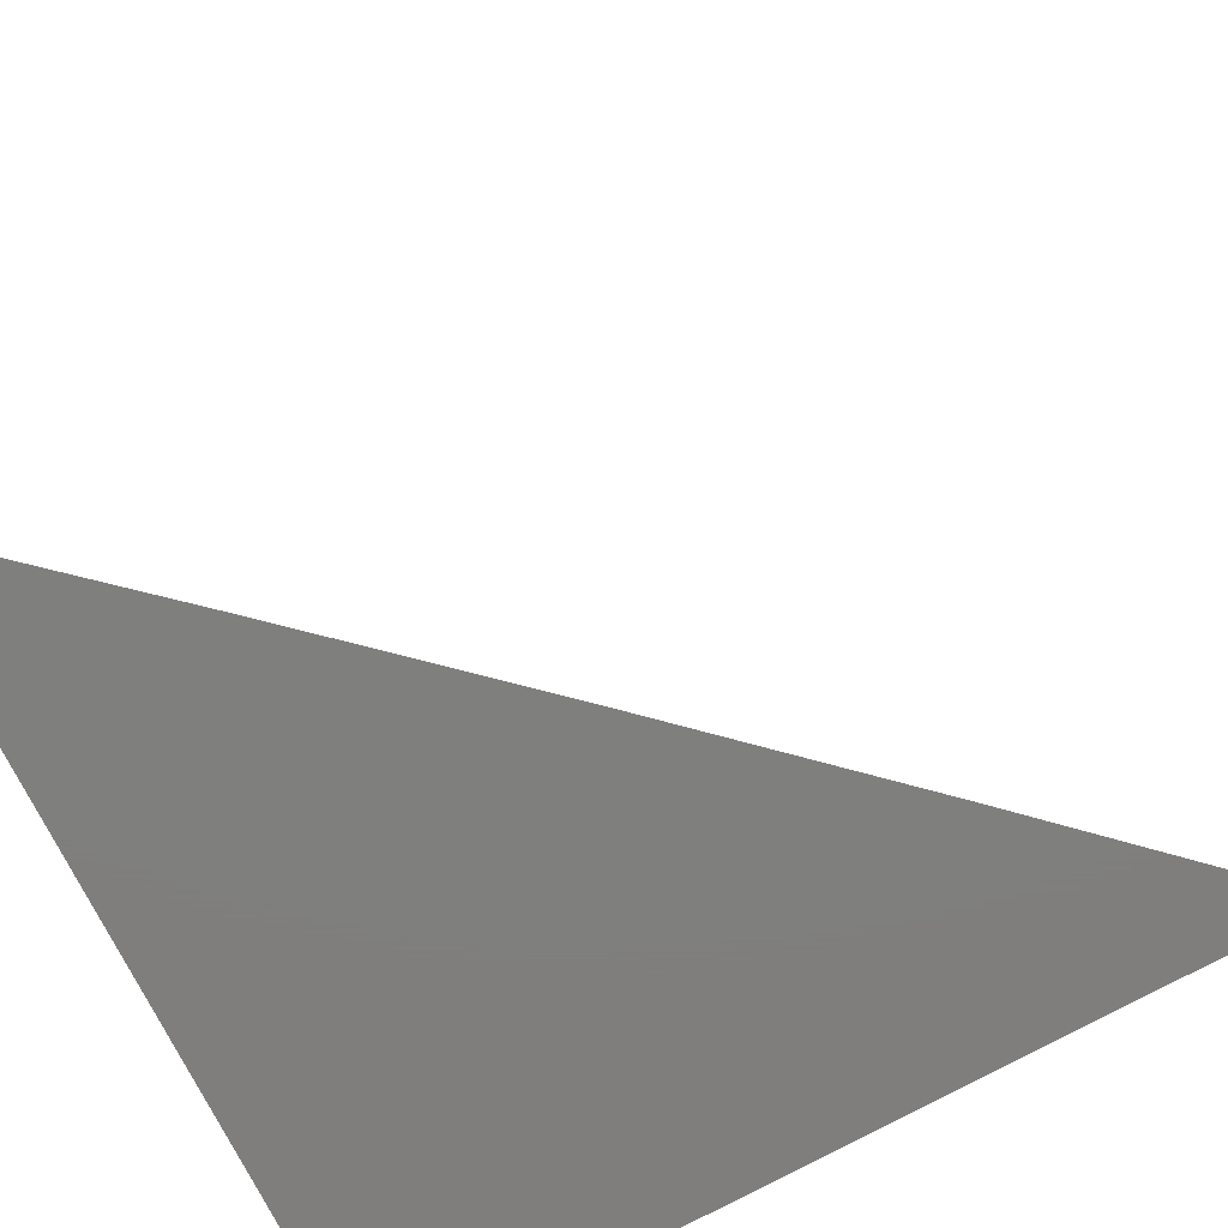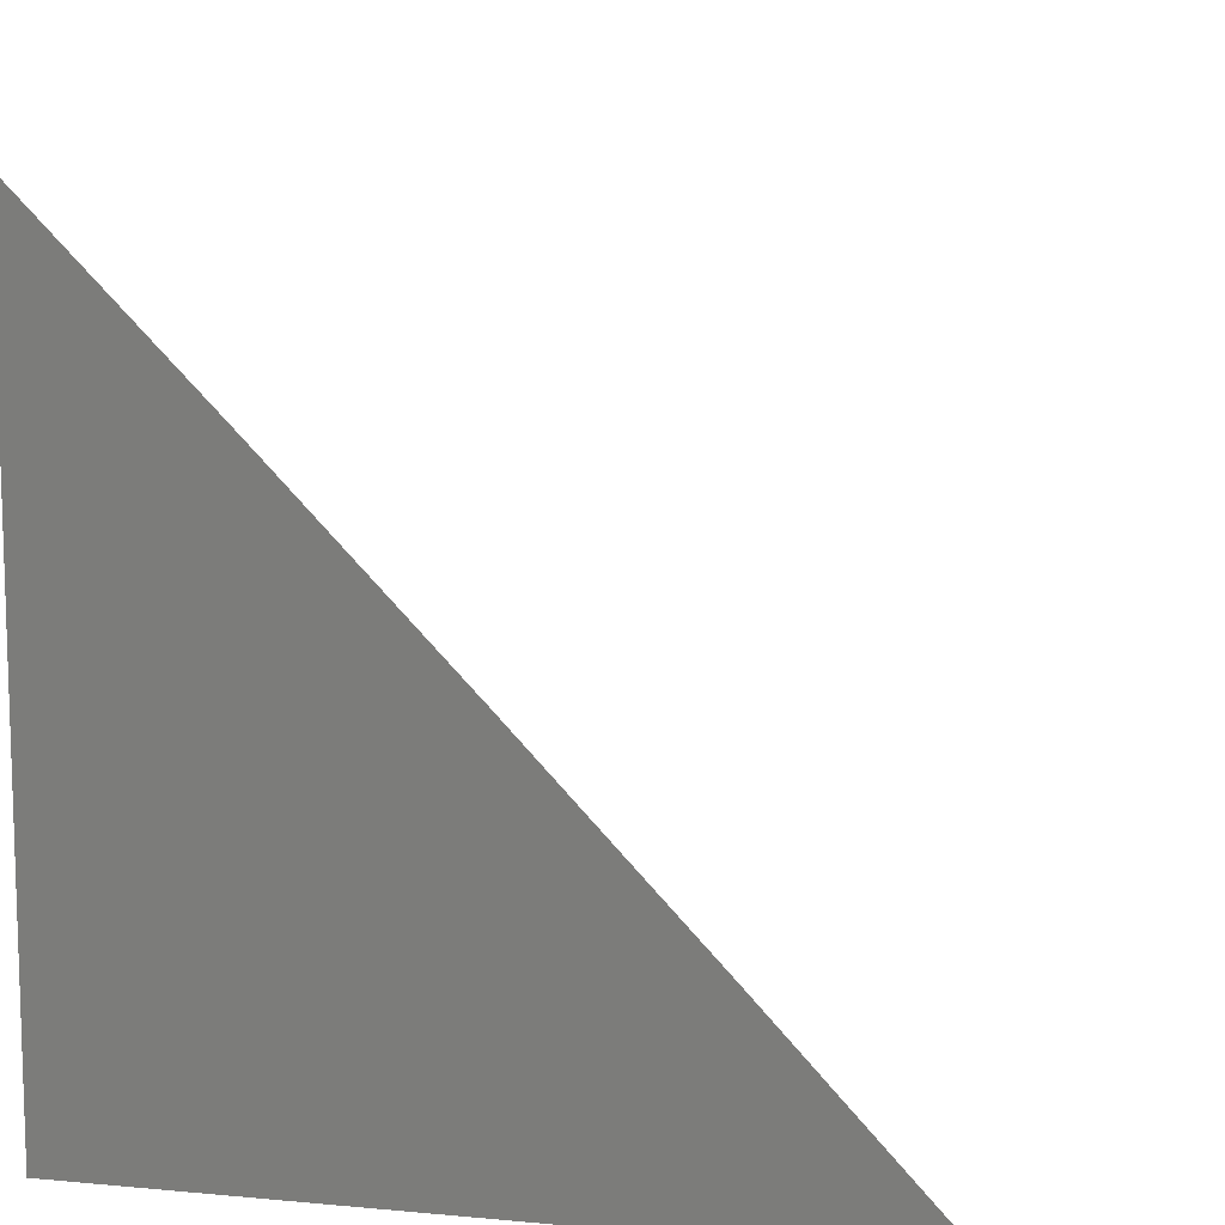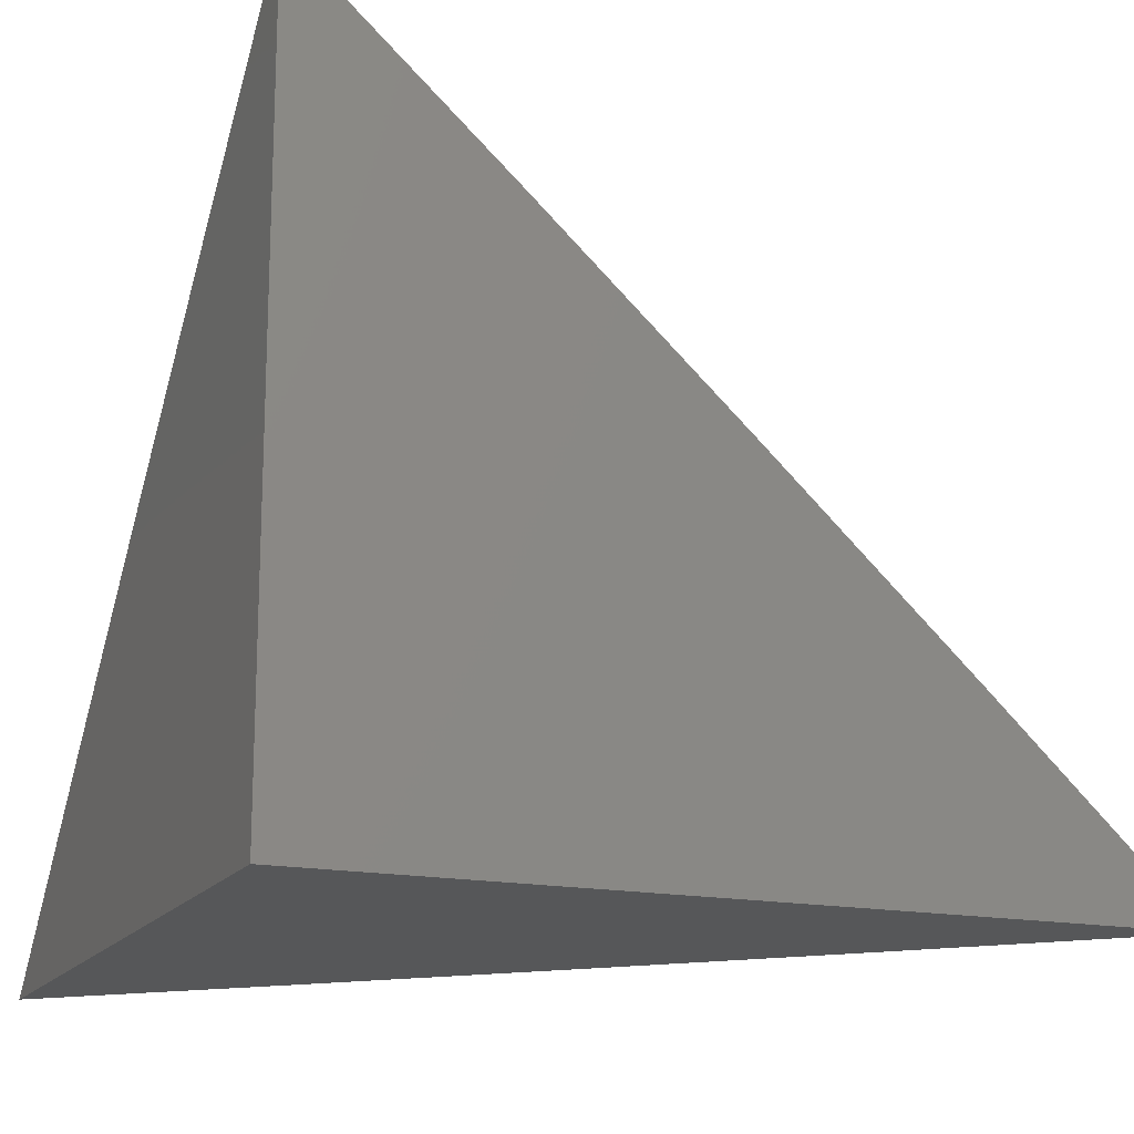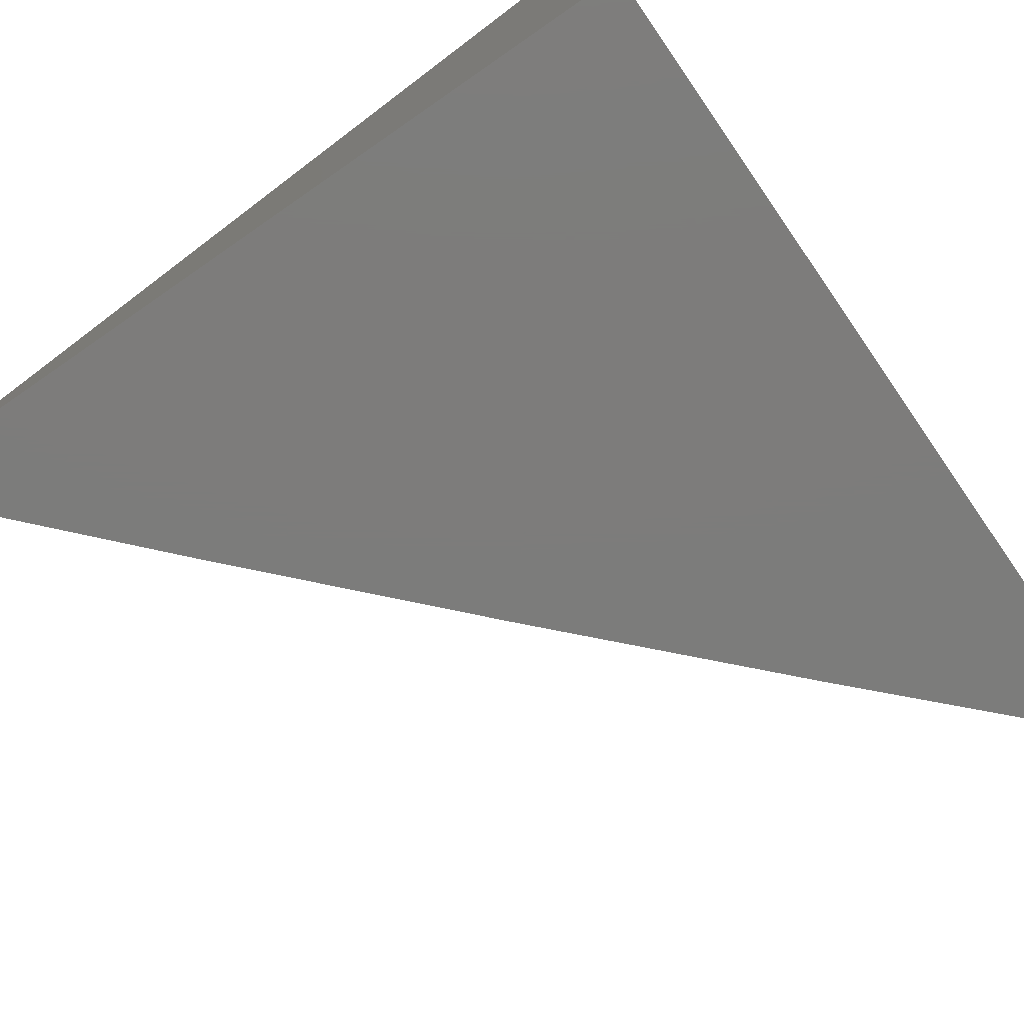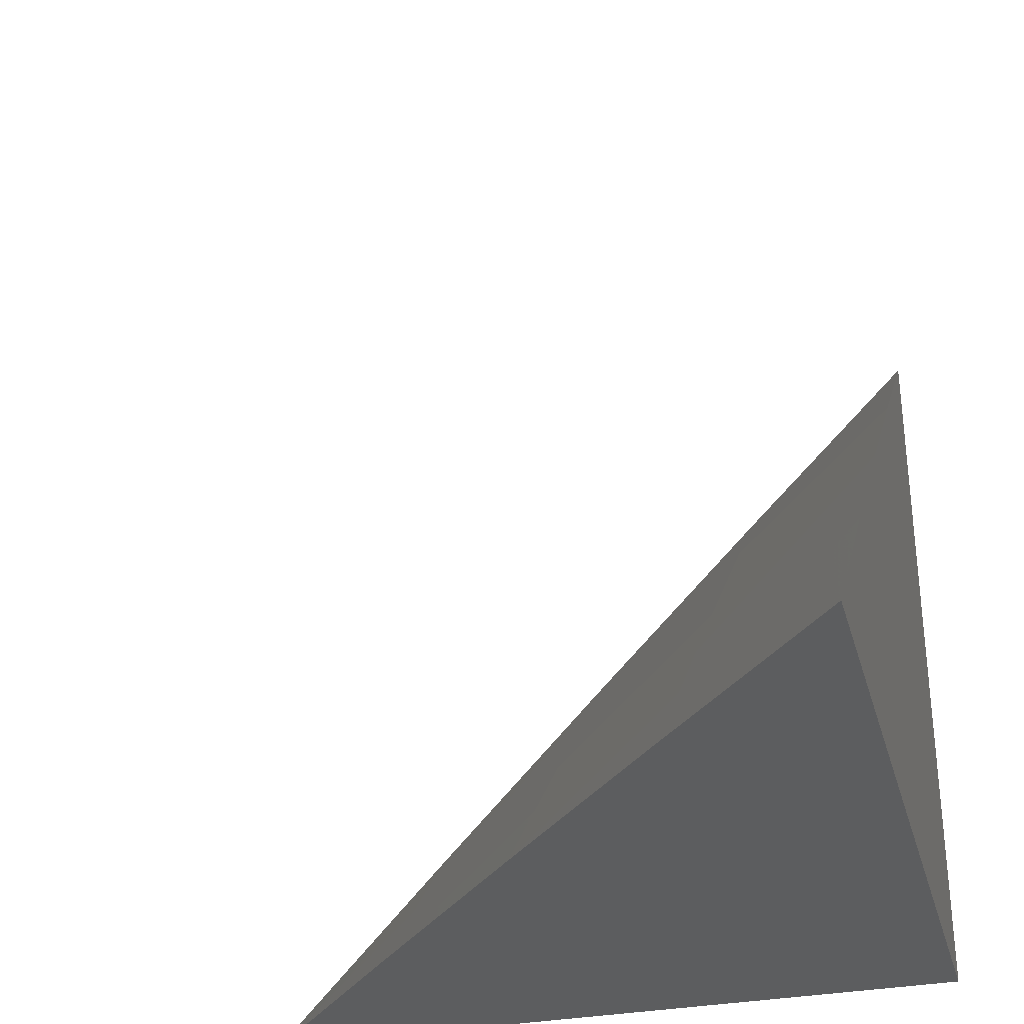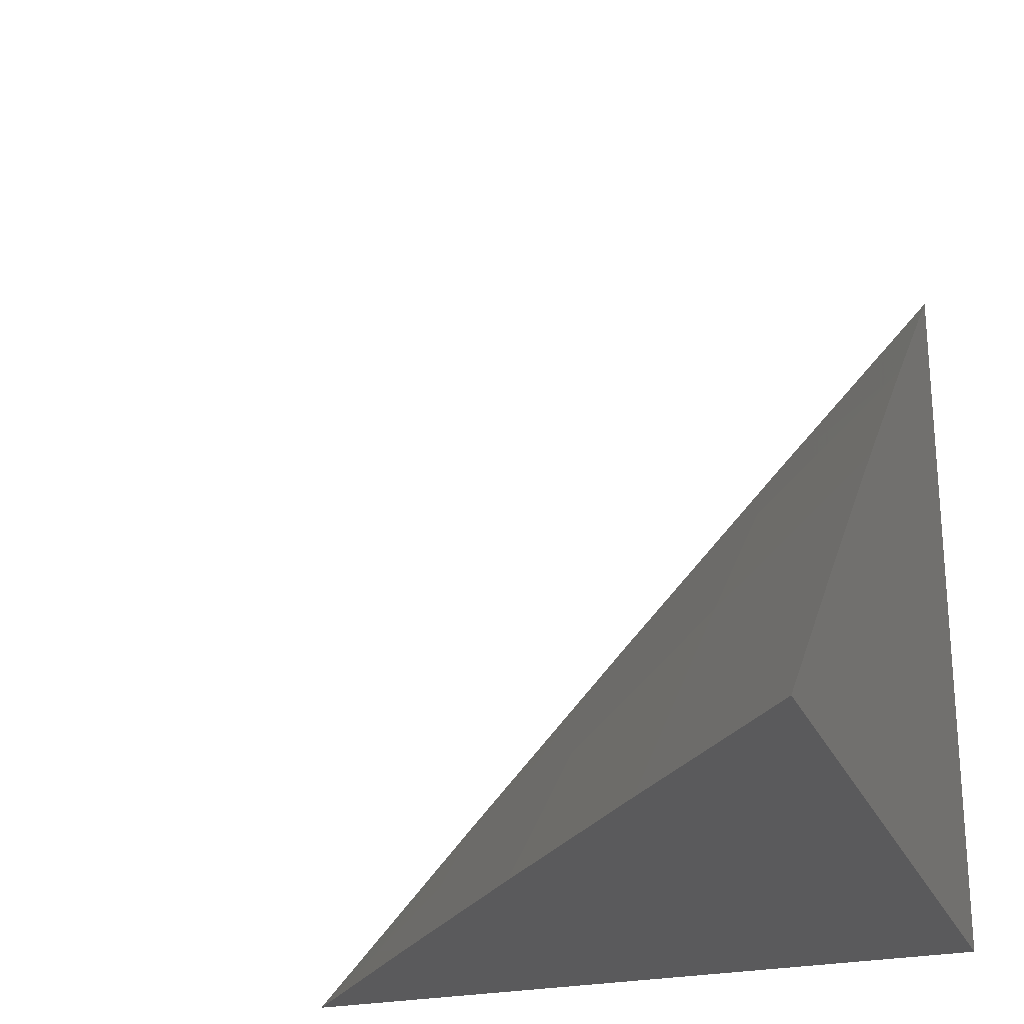
<metadata>
{"format":"stl","ext":"stl","renderer":"f3d","projection":"perspective","resolution":1024,"background":"white","views":[{"elev":-79.1,"azim":27.9,"up":"+Y"},{"elev":10.5,"azim":-76.9,"up":"+Y"},{"elev":-16.4,"azim":-22.6,"up":"+Z"},{"elev":-75.7,"azim":-55.3,"up":"+Z"},{"elev":-32.2,"azim":104.8,"up":"+Y"},{"elev":-24.6,"azim":109.3,"up":"+Y"}]}
</metadata>
<code>
# stl→obj: 29 verts, 54 faces
v 6.18 6 7.056
v 6.239 6 7
v 6.18 6 7.055
v 6.18 6.058 7
v 6.151 6.029 7.055
v 6.121 6.058 7.055
v 6.092 6.029 7.11
v 6.062 6.057 7.11
v 6.047 6.042 7.138
v 6.018 6.07 7.138
v 6.003 6.055 7.165
v 6 6.058 7.165
v 6.018 6.012 7.192
v 6 6 7.219
v 6.061 6 7.165
v 6.121 6.116 7
v 6.092 6.086 7.055
v 6.032 6.085 7.11
v 6.003 6.113 7.11
v 6 6.115 7.111
v 6.032 6.143 7.055
v 6 6.172 7.056
v 6.061 6.173 7
v 6 6.229 7
v 6.062 6.115 7.055
v 6.121 6 7.111
v 6.077 6.014 7.138
v 6.033 6.027 7.165
v 6 6 7
f 1 2 3
f 3 2 4
f 3 4 5
f 5 4 6
f 5 6 7
f 7 6 8
f 7 8 9
f 9 8 10
f 9 10 11
f 11 10 12
f 11 12 13
f 13 12 14
f 13 14 15
f 4 16 6
f 6 16 17
f 6 17 8
f 8 17 18
f 8 18 10
f 10 18 19
f 10 19 20
f 20 19 21
f 20 21 22
f 22 21 23
f 22 23 24
f 17 16 25
f 25 16 23
f 25 23 21
f 20 12 10
f 26 27 15
f 15 27 9
f 15 9 28
f 28 9 11
f 28 11 13
f 1 5 26
f 26 5 7
f 26 7 27
f 27 7 9
f 5 1 3
f 19 18 25
f 25 18 17
f 21 19 25
f 15 28 13
f 14 12 29
f 29 12 20
f 29 20 22
f 22 24 29
f 24 23 29
f 29 23 16
f 29 16 4
f 4 2 29
f 2 1 29
f 29 1 26
f 29 26 15
f 15 14 29

</code>
